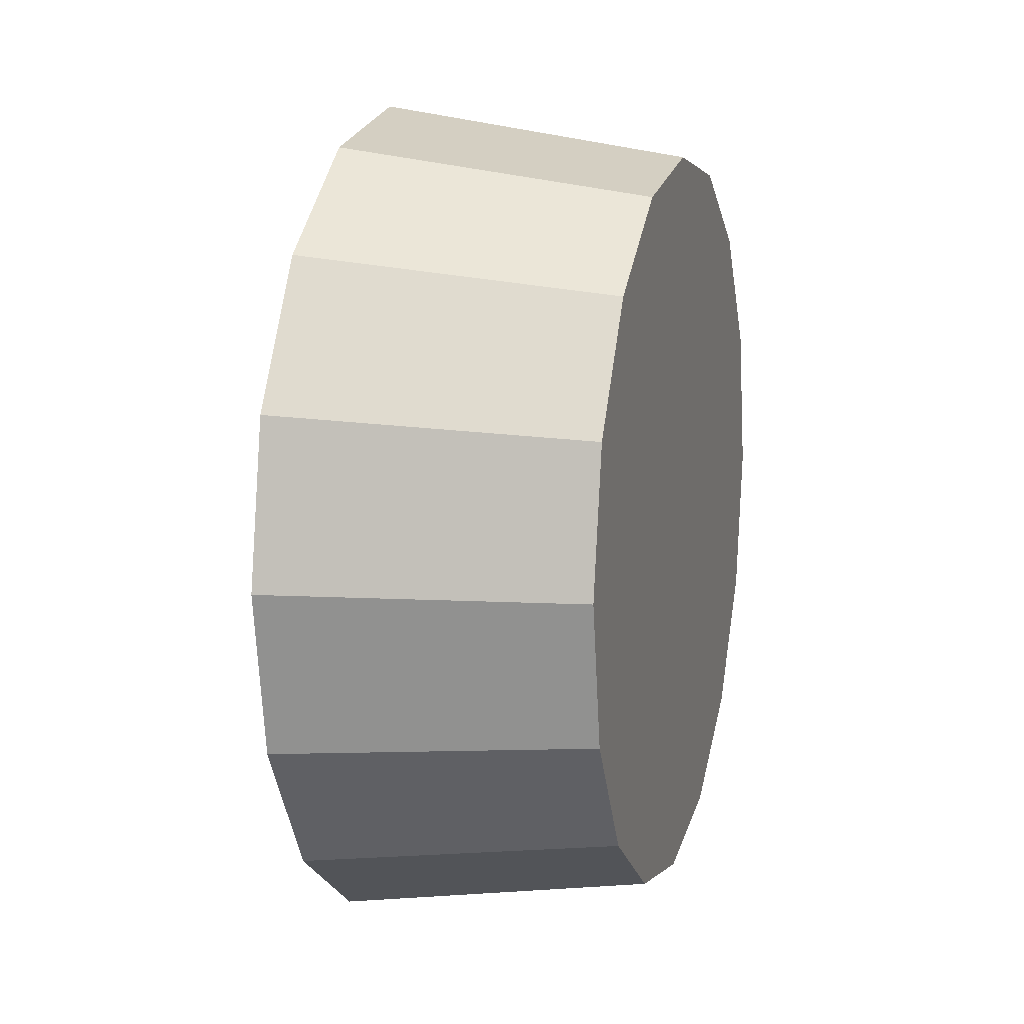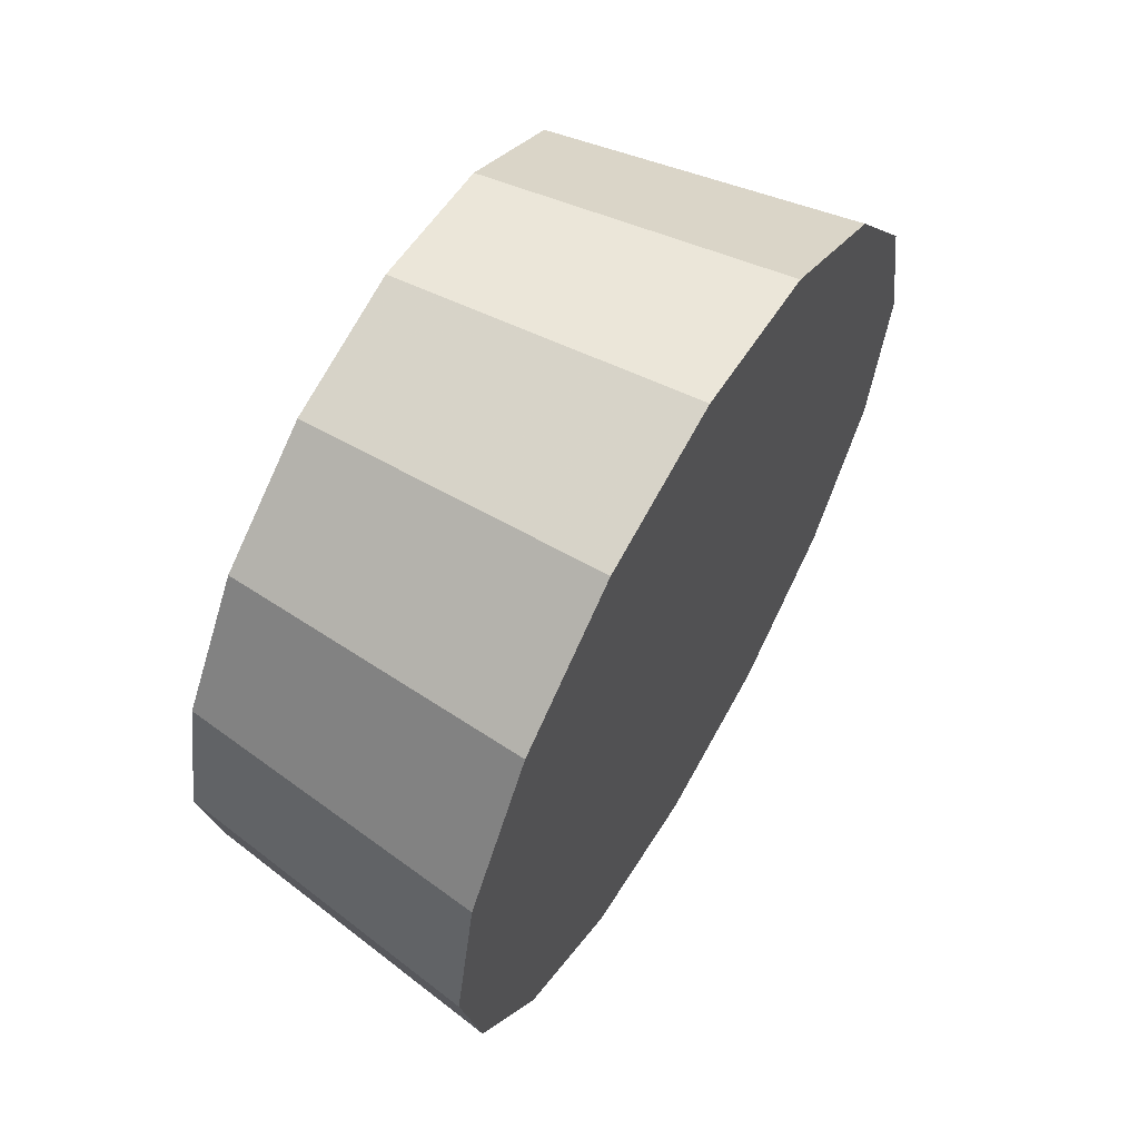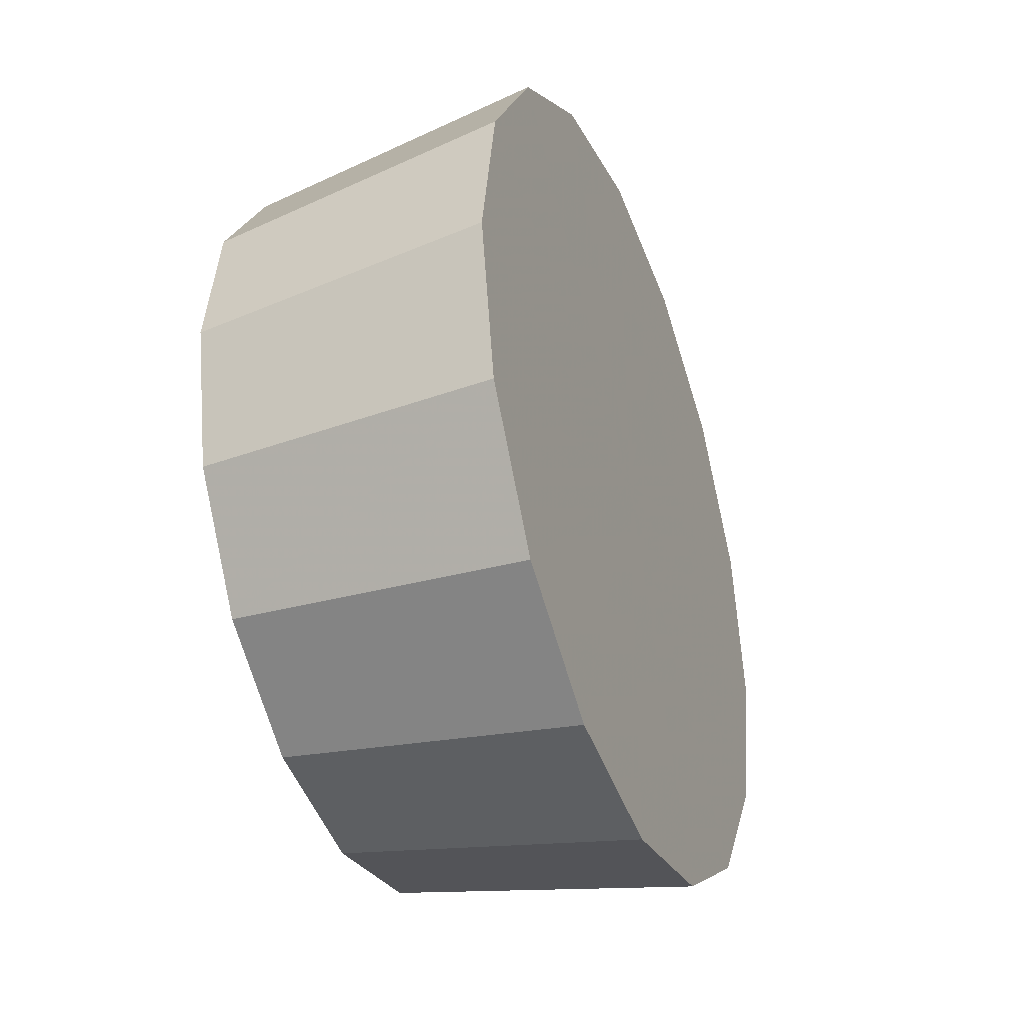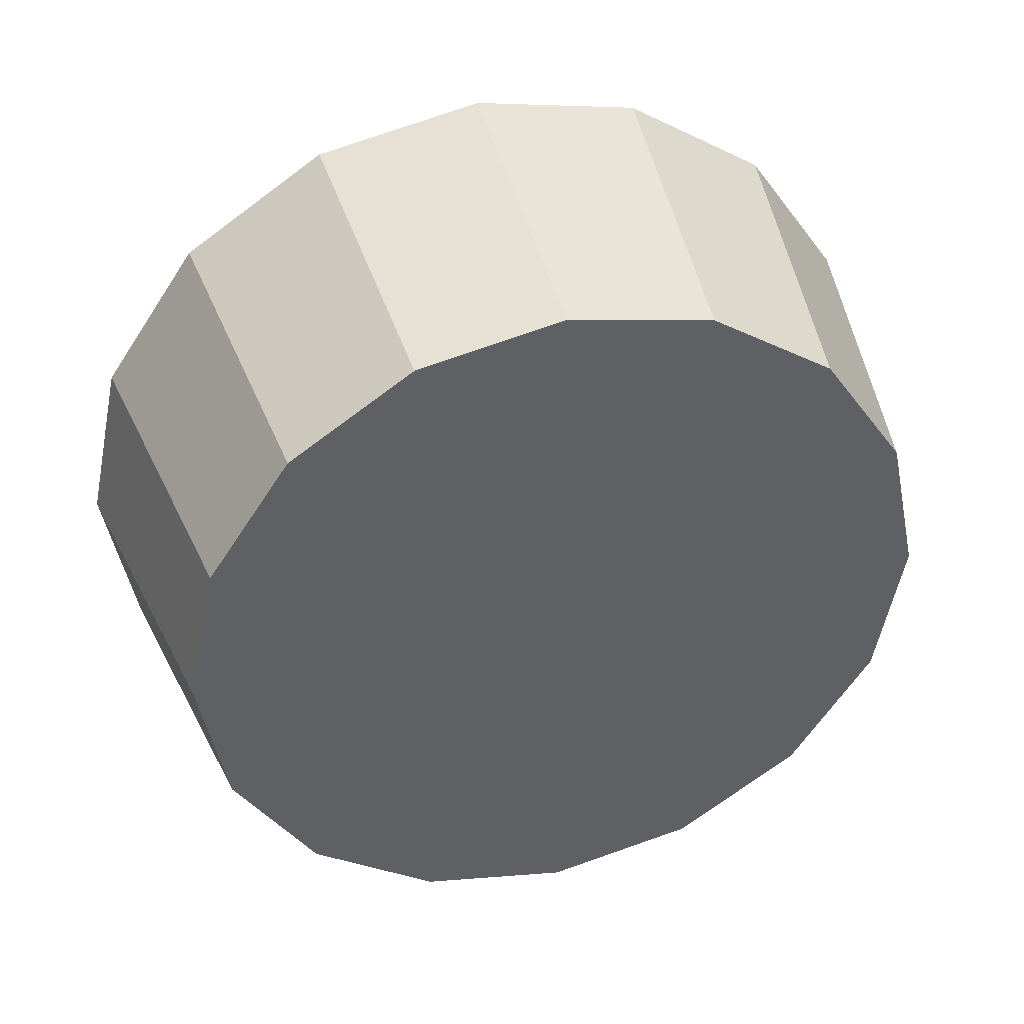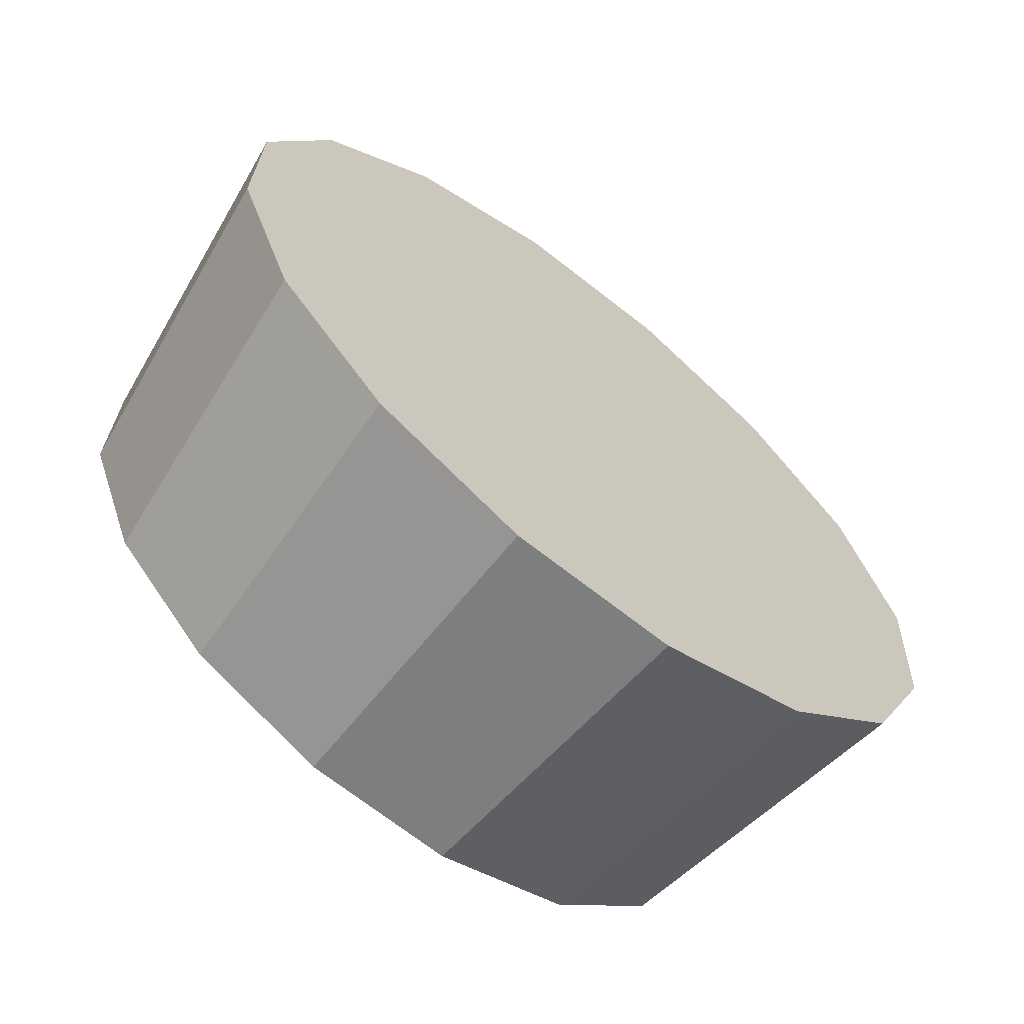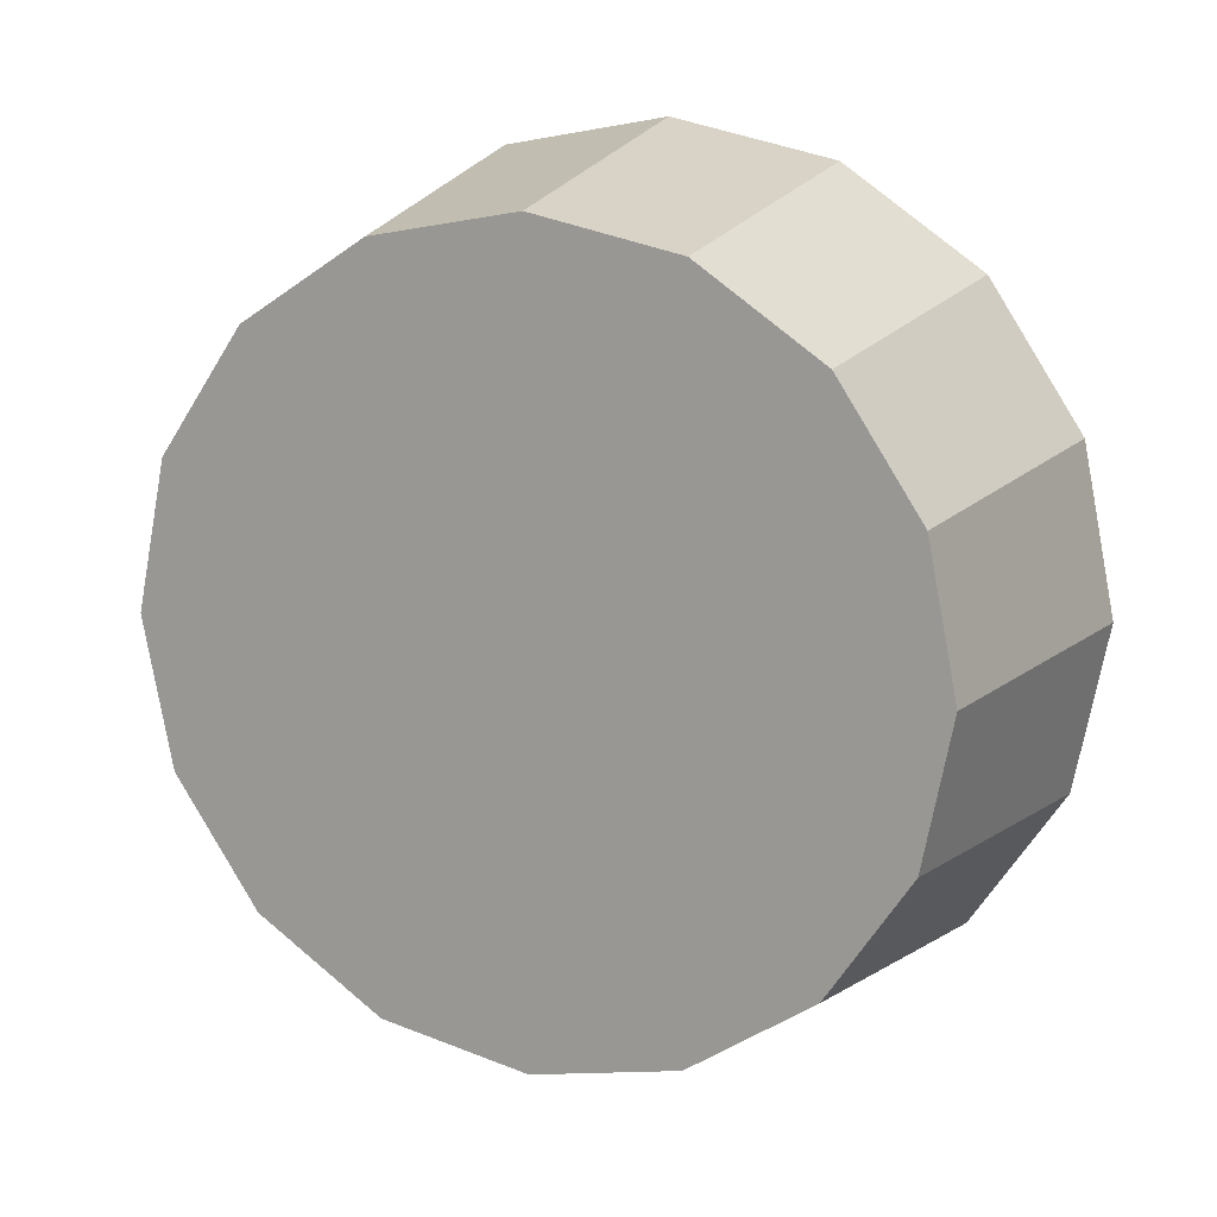
<metadata>
{"format":"obj","ext":"obj","renderer":"f3d","projection":"perspective","resolution":1024,"background":"white","views":[{"elev":11.8,"azim":148.2,"up":"+Y"},{"elev":62.7,"azim":-17.2,"up":"+Y"},{"elev":-36.9,"azim":-26.3,"up":"+Y"},{"elev":40.4,"azim":-152.8,"up":"+Y"},{"elev":45.3,"azim":-24.5,"up":"+Z"},{"elev":15.0,"azim":-113.8,"up":"+Y"}]}
</metadata>
<code>
v -3.054 -4.86 -1.128
v -3.05 -4.832 -1.132
v -3.038 -4.808 -1.143
v -3.021 -4.791 -1.159
v -3 -4.786 -1.178
v -2.979 -4.791 -1.198
v -2.962 -4.808 -1.214
v -2.95 -4.832 -1.225
v -2.946 -4.86 -1.229
v -2.95 -4.888 -1.225
v -2.962 -4.913 -1.214
v -2.979 -4.929 -1.198
v -3 -4.934 -1.178
v -3.021 -4.929 -1.159
v -3.038 -4.913 -1.143
v -3.05 -4.888 -1.132
v -3 -4.86 -1.178
v -3 -4.86 -1.178
v -3 -4.86 -1.178
v -3 -4.86 -1.178
v -3 -4.86 -1.178
v -3 -4.86 -1.178
v -3 -4.86 -1.178
v -3 -4.86 -1.178
v -3 -4.86 -1.178
v -3 -4.86 -1.178
v -3 -4.86 -1.178
v -3 -4.86 -1.178
v -3 -4.86 -1.178
v -3 -4.86 -1.178
v -3 -4.86 -1.178
v -3 -4.86 -1.178
v -3.085 -4.86 -1.173
v -3.082 -4.835 -1.177
v -3.071 -4.813 -1.187
v -3.056 -4.799 -1.201
v -3.037 -4.794 -1.218
v -3.019 -4.799 -1.235
v -3.003 -4.813 -1.25
v -2.992 -4.835 -1.26
v -2.989 -4.86 -1.263
v -2.992 -4.885 -1.26
v -3.003 -4.907 -1.25
v -3.019 -4.921 -1.235
v -3.037 -4.926 -1.218
v -3.056 -4.921 -1.201
v -3.071 -4.907 -1.187
v -3.082 -4.885 -1.177
v -3.037 -4.86 -1.218
v -3.037 -4.86 -1.218
v -3.037 -4.86 -1.218
v -3.037 -4.86 -1.218
v -3.037 -4.86 -1.218
v -3.037 -4.86 -1.218
v -3.037 -4.86 -1.218
v -3.037 -4.86 -1.218
v -3.037 -4.86 -1.218
v -3.037 -4.86 -1.218
v -3.037 -4.86 -1.218
v -3.037 -4.86 -1.218
v -3.037 -4.86 -1.218
v -3.037 -4.86 -1.218
v -3.037 -4.86 -1.218
v -3.037 -4.86 -1.218
f 33 34 49
f 49 34 50
f 34 35 50
f 50 35 51
f 35 36 51
f 51 36 52
f 36 37 52
f 52 37 53
f 37 38 53
f 53 38 54
f 38 39 54
f 54 39 55
f 39 40 55
f 55 40 56
f 40 41 56
f 56 41 57
f 41 42 57
f 57 42 58
f 42 43 58
f 58 43 59
f 43 44 59
f 59 44 60
f 44 45 60
f 60 45 61
f 45 46 61
f 61 46 62
f 46 47 62
f 62 47 63
f 47 48 63
f 63 48 64
f 48 33 64
f 64 33 49
f 2 1 17
f 2 17 18
f 3 2 18
f 3 18 19
f 4 3 19
f 4 19 20
f 5 4 20
f 5 20 21
f 6 5 21
f 6 21 22
f 7 6 22
f 7 22 23
f 8 7 23
f 8 23 24
f 9 8 24
f 9 24 25
f 10 9 25
f 10 25 26
f 11 10 26
f 11 26 27
f 12 11 27
f 12 27 28
f 13 12 28
f 13 28 29
f 14 13 29
f 14 29 30
f 15 14 30
f 15 30 31
f 16 15 31
f 16 31 32
f 1 16 32
f 1 32 17
f 49 50 17
f 17 50 18
f 50 51 18
f 18 51 19
f 51 52 19
f 19 52 20
f 52 53 20
f 20 53 21
f 53 54 21
f 21 54 22
f 54 55 22
f 22 55 23
f 55 56 23
f 23 56 24
f 56 57 24
f 24 57 25
f 57 58 25
f 25 58 26
f 58 59 26
f 26 59 27
f 59 60 27
f 27 60 28
f 60 61 28
f 28 61 29
f 61 62 29
f 29 62 30
f 62 63 30
f 30 63 31
f 63 64 31
f 31 64 32
f 64 49 32
f 32 49 17
f 1 2 33
f 33 2 34
f 2 3 34
f 34 3 35
f 3 4 35
f 35 4 36
f 4 5 36
f 36 5 37
f 5 6 37
f 37 6 38
f 6 7 38
f 38 7 39
f 7 8 39
f 39 8 40
f 8 9 40
f 40 9 41
f 9 10 41
f 41 10 42
f 10 11 42
f 42 11 43
f 11 12 43
f 43 12 44
f 12 13 44
f 44 13 45
f 13 14 45
f 45 14 46
f 14 15 46
f 46 15 47
f 15 16 47
f 47 16 48
f 16 1 48
f 48 1 33

</code>
